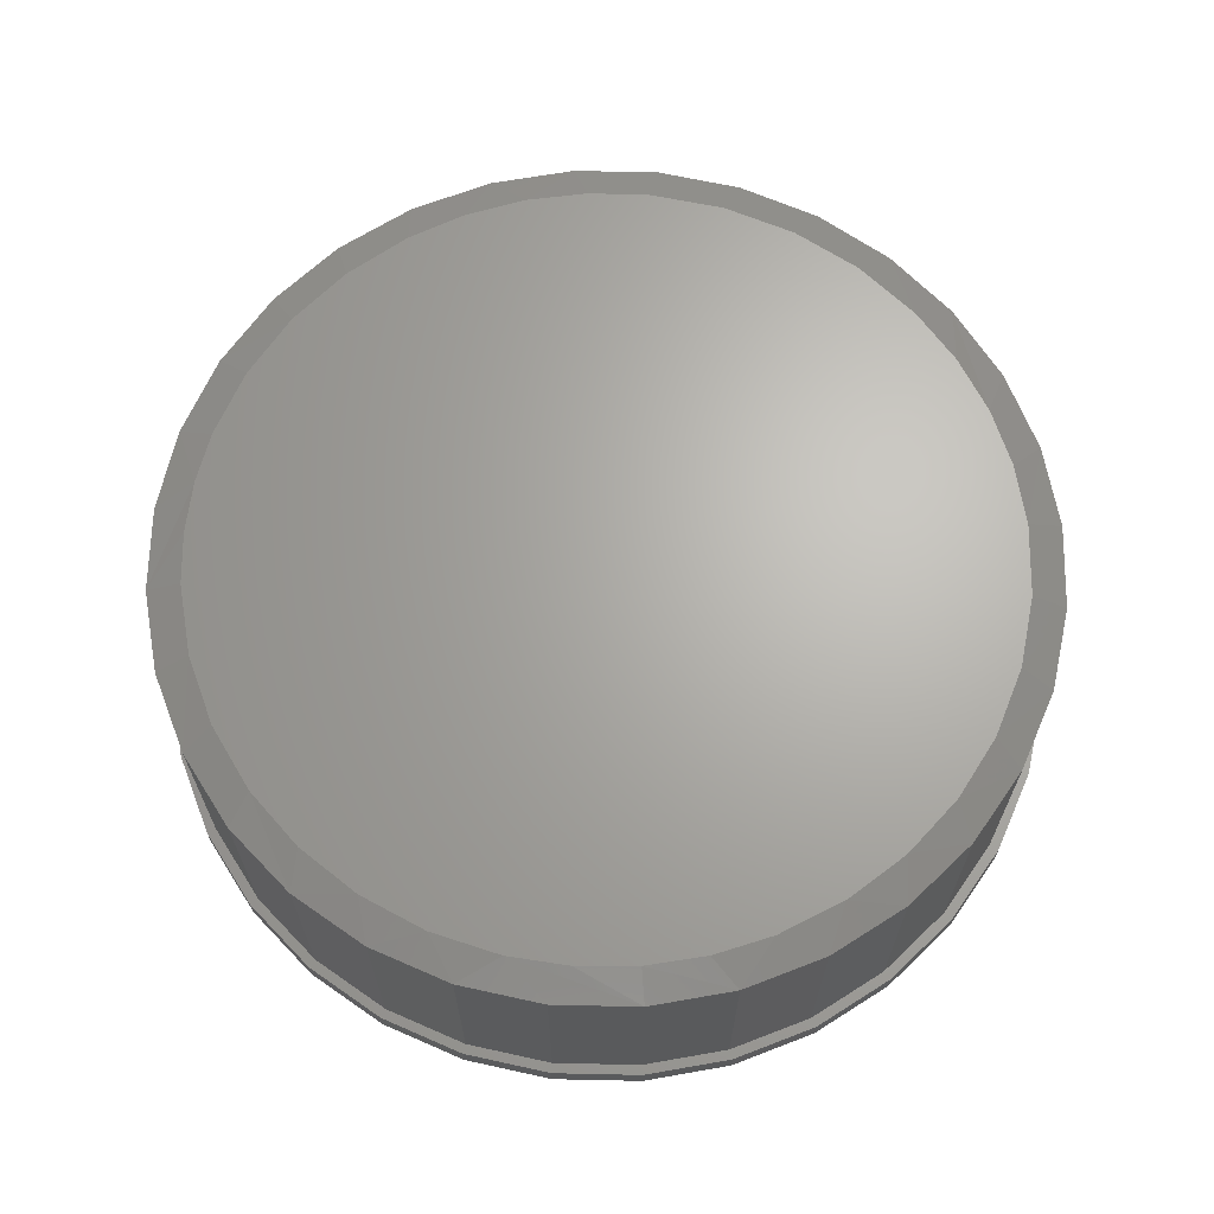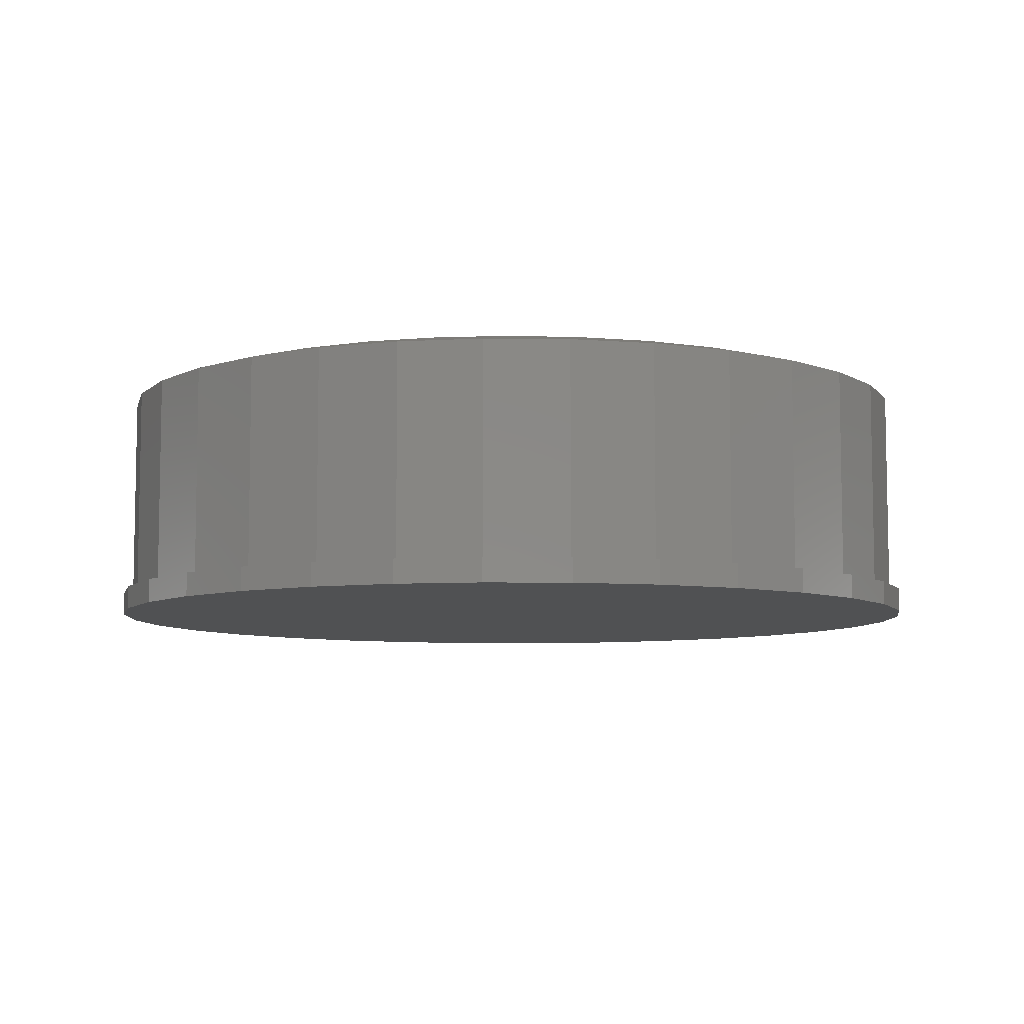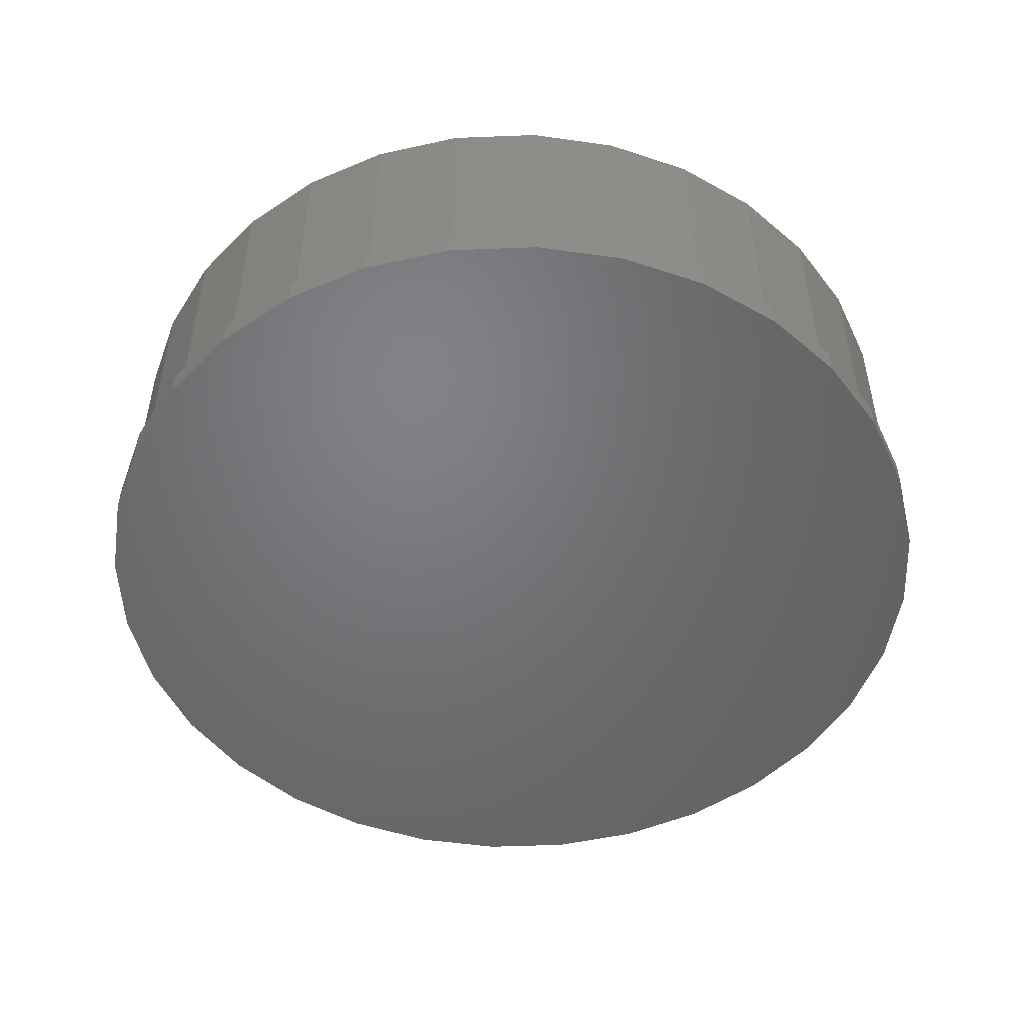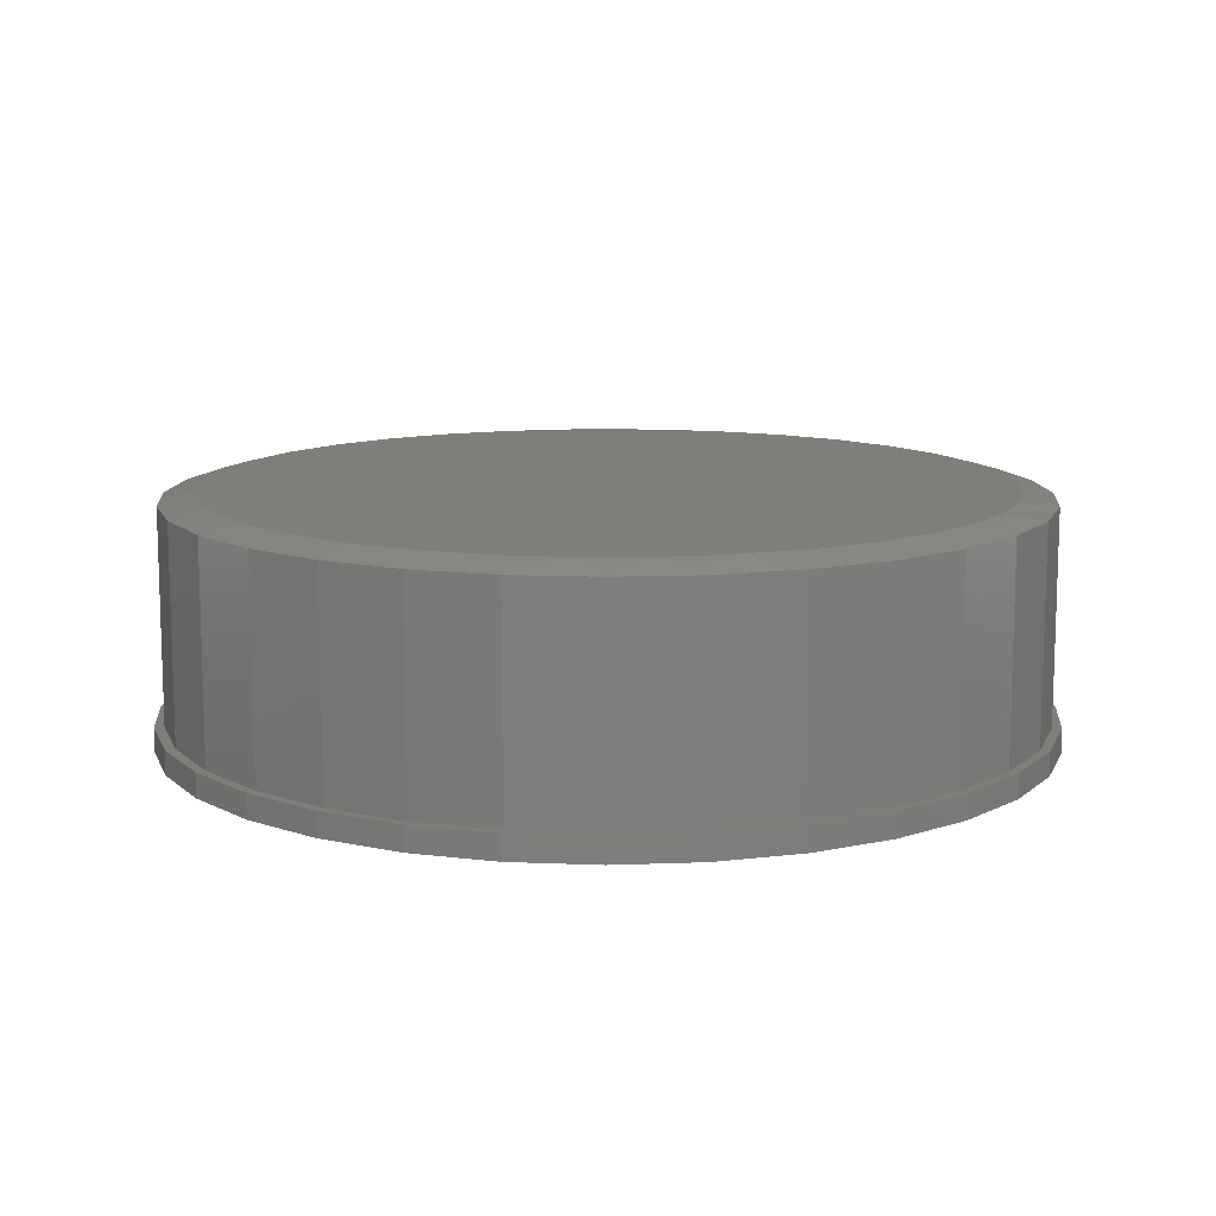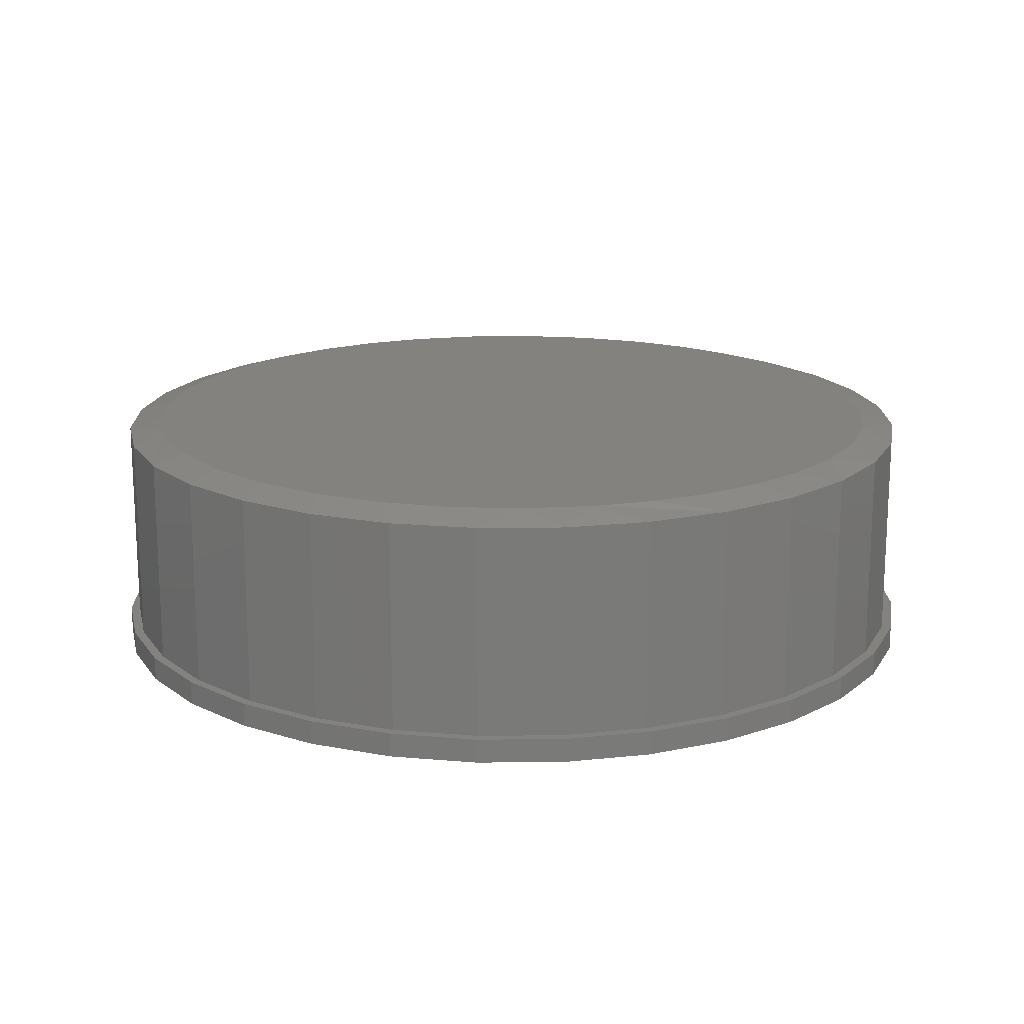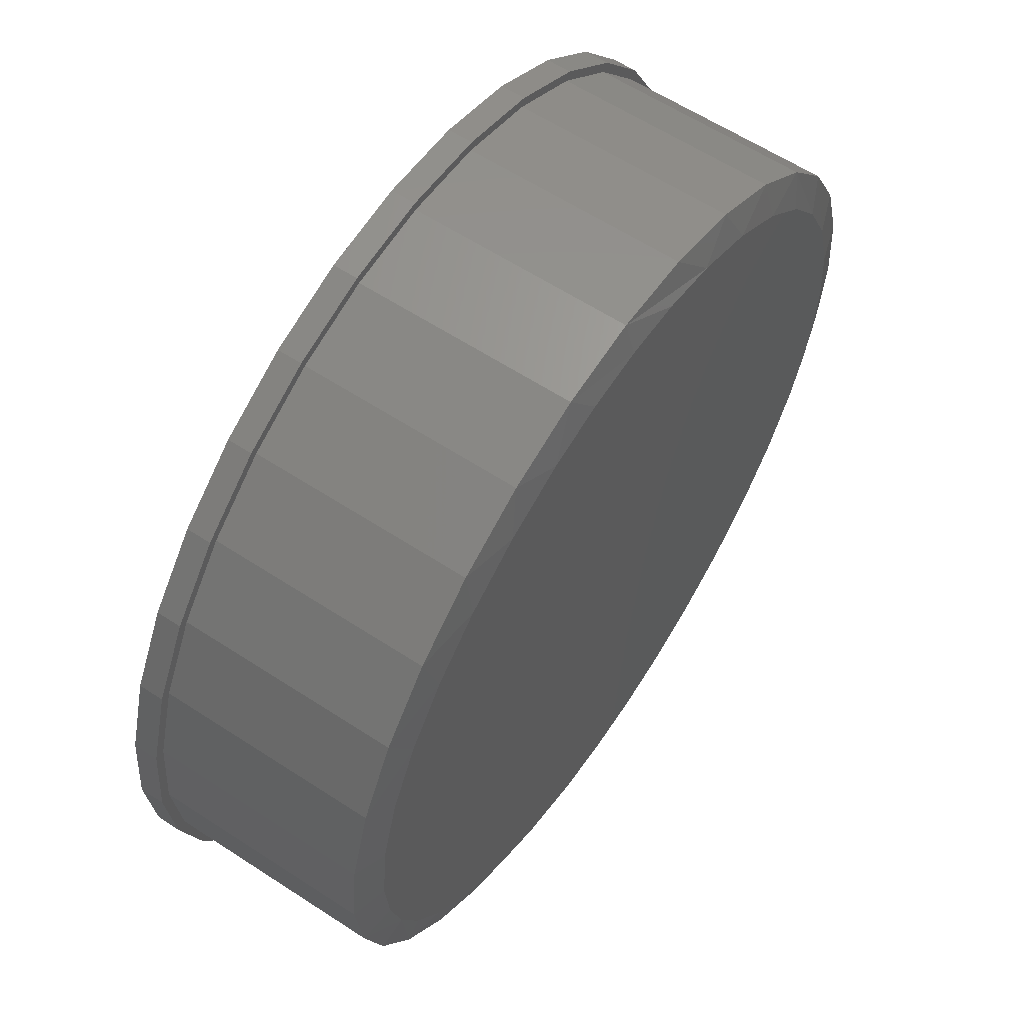
<metadata>
{"format":"stl","ext":"stl","renderer":"f3d","projection":"perspective","resolution":1024,"background":"white","views":[{"elev":66.2,"azim":175.6,"up":"+Z"},{"elev":-7.3,"azim":-131.3,"up":"+Z"},{"elev":-50.4,"azim":131.8,"up":"+Z"},{"elev":11.6,"azim":11.5,"up":"+Z"},{"elev":16.8,"azim":150.8,"up":"+Z"},{"elev":60.8,"azim":-56.3,"up":"+Y"}]}
</metadata>
<code>
# stl→obj: 165 verts, 326 faces
v 0.007401 0.7105 0
v 0.146 0.6969 0
v -0.1312 0.6969 0
v 0.007401 -0.7105 0
v -0.1312 -0.6969 0
v 0.146 -0.6969 0
v -0.2645 -0.6564 0
v 0.2793 -0.6564 0
v -0.3873 -0.5908 0
v 0.4021 -0.5908 0
v -0.495 -0.5024 0
v 0.5098 -0.5024 0
v -0.5834 -0.3947 0
v 0.5982 -0.3947 0
v -0.649 -0.2719 0
v 0.6638 -0.2719 0
v -0.6895 -0.1386 0
v 0.7043 -0.1386 0
v -0.7031 8.701e-17 0
v 0.7179 0 0
v -0.6895 0.1386 0
v 0.7043 0.1386 0
v -0.649 0.2719 0
v 0.6638 0.2719 0
v -0.5834 0.3947 0
v 0.5982 0.3947 0
v -0.495 0.5024 0
v 0.5098 0.5024 0
v -0.3873 0.5908 0
v 0.4021 0.5908 0
v -0.2645 0.6564 0
v 0.2793 0.6564 0
v -0.1312 0.6969 0.03906
v 0.007895 0.6947 0.03906
v 0.007401 0.7105 0.03906
v 0.146 -0.6969 0.03906
v 0.007895 -0.6947 0.03906
v 0.007401 -0.7105 0.03906
v -0.1312 -0.6969 0.03906
v -0.1276 -0.6814 0.03906
v -0.2645 -0.6564 0.03906
v -0.258 -0.6419 0.03906
v -0.3873 -0.5908 0.03906
v -0.3781 -0.5777 0.03906
v -0.495 -0.5024 0.03906
v -0.4834 -0.4913 0.03906
v -0.5834 -0.3947 0.03906
v -0.5698 -0.386 0.03906
v -0.649 -0.2719 0.03906
v -0.634 -0.2659 0.03906
v -0.6895 -0.1386 0.03906
v -0.6735 -0.1355 0.03906
v -0.7031 8.701e-17 0.03906
v -0.6868 3.936e-16 0.03906
v -0.6895 0.1386 0.03906
v -0.6735 0.1355 0.03906
v -0.649 0.2719 0.03906
v -0.634 0.2659 0.03906
v -0.5834 0.3947 0.03906
v -0.5698 0.386 0.03906
v -0.495 0.5024 0.03906
v -0.4834 0.4913 0.03906
v -0.3873 0.5908 0.03906
v -0.3781 0.5777 0.03906
v -0.2645 0.6564 0.03906
v -0.258 0.6419 0.03906
v -0.1276 0.6814 0.03906
v 0.146 0.6969 0.03906
v 0.1434 0.6814 0.03906
v 0.2793 0.6564 0.03906
v 0.2738 0.6419 0.03906
v 0.4021 0.5908 0.03906
v 0.3939 0.5777 0.03906
v 0.5098 0.5024 0.03906
v 0.4991 0.4913 0.03906
v 0.5982 0.3947 0.03906
v 0.5855 0.386 0.03906
v 0.6638 0.2719 0.03906
v 0.6497 0.2659 0.03906
v 0.7043 0.1386 0.03906
v 0.6893 0.1355 0.03906
v 0.7179 0 0.03906
v 0.7026 0 0.03906
v 0.7043 -0.1386 0.03906
v 0.6893 -0.1355 0.03906
v 0.6638 -0.2719 0.03906
v 0.6497 -0.2659 0.03906
v 0.5982 -0.3947 0.03906
v 0.5855 -0.386 0.03906
v 0.5098 -0.5024 0.03906
v 0.4991 -0.4913 0.03906
v 0.4021 -0.5908 0.03906
v 0.3939 -0.5777 0.03906
v 0.2793 -0.6564 0.03906
v 0.2738 -0.6419 0.03906
v 0.1434 -0.6814 0.03906
v -0.6868 3.936e-16 0.3828
v -0.6735 0.1355 0.3828
v -0.634 0.2659 0.3828
v -0.5698 0.386 0.3828
v -0.4834 0.4913 0.3828
v -0.3781 0.5777 0.3828
v -0.258 0.6419 0.3828
v -0.1276 0.6814 0.3828
v 0.007895 0.6947 0.3828
v 0.1434 0.6814 0.3828
v 0.2738 0.6419 0.3828
v 0.3939 0.5777 0.3828
v 0.4991 0.4913 0.3828
v 0.5855 0.386 0.3828
v 0.6497 0.2659 0.3828
v 0.6893 0.1355 0.3828
v 0.7026 -7.872e-16 0.3828
v 0.6893 -0.1355 0.3828
v 0.6497 -0.2659 0.3828
v 0.5855 -0.386 0.3828
v 0.4991 -0.4913 0.3828
v 0.3939 -0.5777 0.3828
v 0.2738 -0.6419 0.3828
v 0.1434 -0.6814 0.3828
v 0.007895 -0.6947 0.3828
v -0.1276 -0.6814 0.3828
v -0.258 -0.6419 0.3828
v -0.3781 -0.5777 0.3828
v -0.4834 -0.4913 0.3828
v -0.5698 -0.386 0.3828
v -0.634 -0.2659 0.3828
v -0.6735 -0.1355 0.3828
v -0.08969 0.6326 0.3984
v 0.1055 0.6326 0.3984
v 0.007895 0.64 0.3984
v -0.1113 -0.6288 0.3984
v -0.01143 -0.6398 0.3984
v 0.08897 -0.6349 0.3984
v 0.2008 0.6103 0.3984
v -0.185 0.6103 0.3984
v 0.3055 0.5667 0.3984
v -0.2897 0.5667 0.3984
v 0.4009 0.5052 0.3984
v -0.3851 0.5052 0.3984
v 0.4839 0.4279 0.3984
v -0.4681 0.4279 0.3984
v 0.552 0.3371 0.3984
v -0.5362 0.3371 0.3984
v 0.6047 0.2313 0.3984
v -0.5889 0.2313 0.3984
v 0.637 0.1177 0.3984
v -0.6212 0.1177 0.3984
v 0.6479 -6.939e-16 0.3984
v -0.6322 1.045e-07 0.3984
v 0.6423 -0.08509 0.3984
v -0.6242 -0.1005 0.3984
v 0.6253 -0.1687 0.3984
v -0.6006 -0.1986 0.3984
v 0.5974 -0.2493 0.3984
v -0.5618 -0.2917 0.3984
v 0.5424 -0.352 0.3984
v -0.509 -0.3775 0.3984
v 0.4697 -0.4431 0.3984
v -0.4292 -0.4675 0.3984
v 0.3817 -0.5195 0.3984
v -0.3341 -0.541 0.3984
v 0.2813 -0.5787 0.3984
v -0.2268 -0.5954 0.3984
v 0.1874 -0.6144 0.3984
f 1 2 3
f 4 5 6
f 6 5 7
f 6 7 8
f 8 7 9
f 8 9 10
f 10 9 11
f 10 11 12
f 12 11 13
f 12 13 14
f 14 13 15
f 14 15 16
f 16 15 17
f 16 17 18
f 18 17 19
f 18 19 20
f 20 19 21
f 20 21 22
f 22 21 23
f 22 23 24
f 24 23 25
f 24 25 26
f 26 25 27
f 26 27 28
f 28 27 29
f 28 29 30
f 30 29 31
f 30 31 32
f 32 31 3
f 32 3 2
f 33 34 35
f 36 37 38
f 38 37 39
f 39 37 40
f 39 40 41
f 41 40 42
f 41 42 43
f 43 42 44
f 43 44 45
f 45 44 46
f 45 46 47
f 47 46 48
f 47 48 49
f 49 48 50
f 49 50 51
f 51 50 52
f 51 52 53
f 53 52 54
f 53 54 55
f 55 54 56
f 55 56 57
f 57 56 58
f 57 58 59
f 59 58 60
f 59 60 61
f 61 60 62
f 61 62 63
f 63 62 64
f 63 64 65
f 65 64 66
f 65 66 33
f 33 66 67
f 33 67 34
f 35 34 68
f 68 34 69
f 68 69 70
f 70 69 71
f 70 71 72
f 72 71 73
f 72 73 74
f 74 73 75
f 74 75 76
f 76 75 77
f 76 77 78
f 78 77 79
f 78 79 80
f 80 79 81
f 80 81 82
f 82 81 83
f 82 83 84
f 84 83 85
f 84 85 86
f 86 85 87
f 86 87 88
f 88 87 89
f 88 89 90
f 90 89 91
f 90 91 92
f 92 91 93
f 92 93 94
f 94 93 95
f 94 95 36
f 36 95 96
f 36 96 37
f 54 97 56
f 56 97 98
f 56 98 58
f 58 98 99
f 58 99 60
f 60 99 100
f 60 100 62
f 62 100 101
f 62 101 64
f 64 101 102
f 64 102 66
f 66 102 103
f 66 103 67
f 67 103 104
f 67 104 34
f 34 104 105
f 34 105 69
f 69 105 106
f 69 106 71
f 71 106 107
f 71 107 73
f 73 107 108
f 73 108 75
f 75 108 109
f 75 109 77
f 77 109 110
f 77 110 79
f 79 110 111
f 79 111 81
f 81 111 112
f 81 112 83
f 83 112 113
f 83 113 85
f 85 113 114
f 85 114 87
f 87 114 115
f 87 115 89
f 89 115 116
f 89 116 91
f 91 116 117
f 91 117 93
f 93 117 118
f 93 118 95
f 95 118 119
f 95 119 96
f 96 119 120
f 96 120 37
f 37 120 121
f 37 121 40
f 40 121 122
f 40 122 42
f 42 122 123
f 42 123 44
f 44 123 124
f 44 124 46
f 46 124 125
f 46 125 48
f 48 125 126
f 48 126 50
f 50 126 127
f 50 127 52
f 52 127 128
f 52 128 54
f 54 128 97
f 20 82 18
f 18 82 84
f 18 84 16
f 16 84 86
f 16 86 14
f 14 86 88
f 14 88 12
f 12 88 90
f 12 90 10
f 10 90 92
f 10 92 8
f 8 92 94
f 8 94 6
f 6 94 36
f 6 36 4
f 4 36 38
f 4 38 5
f 5 38 39
f 5 39 7
f 7 39 41
f 7 41 9
f 9 41 43
f 9 43 11
f 11 43 45
f 11 45 13
f 13 45 47
f 13 47 15
f 15 47 49
f 15 49 17
f 17 49 51
f 17 51 19
f 19 51 53
f 19 53 21
f 21 53 55
f 21 55 23
f 23 55 57
f 23 57 25
f 25 57 59
f 25 59 27
f 27 59 61
f 27 61 29
f 29 61 63
f 29 63 31
f 31 63 65
f 31 65 3
f 3 65 33
f 3 33 1
f 1 33 35
f 1 35 2
f 2 35 68
f 2 68 32
f 32 68 70
f 32 70 30
f 30 70 72
f 30 72 28
f 28 72 74
f 28 74 26
f 26 74 76
f 26 76 24
f 24 76 78
f 24 78 22
f 22 78 80
f 22 80 20
f 20 80 82
f 129 130 131
f 132 133 134
f 130 129 135
f 135 129 136
f 135 136 137
f 137 136 138
f 137 138 139
f 139 138 140
f 139 140 141
f 141 140 142
f 141 142 143
f 143 142 144
f 143 144 145
f 145 144 146
f 145 146 147
f 147 146 148
f 147 148 149
f 149 148 150
f 149 150 151
f 151 150 152
f 151 152 153
f 153 152 154
f 153 154 155
f 155 154 156
f 155 156 157
f 157 156 158
f 157 158 159
f 159 158 160
f 159 160 161
f 161 160 162
f 161 162 163
f 163 162 164
f 163 164 165
f 165 164 132
f 165 132 134
f 127 126 154
f 154 128 127
f 156 154 126
f 121 120 134
f 165 119 163
f 165 120 119
f 134 120 165
f 153 115 114
f 113 149 151
f 113 151 153
f 113 153 114
f 154 152 128
f 128 152 150
f 128 150 97
f 156 126 158
f 158 126 125
f 158 125 160
f 160 125 124
f 160 124 162
f 162 124 123
f 162 123 164
f 134 133 121
f 121 133 132
f 121 132 122
f 122 132 164
f 122 164 123
f 153 155 115
f 115 155 157
f 115 157 116
f 116 157 159
f 116 159 117
f 117 159 161
f 117 161 118
f 118 161 163
f 118 163 119
f 108 107 137
f 139 108 137
f 139 109 108
f 106 105 135
f 135 107 106
f 137 107 135
f 103 102 138
f 136 103 138
f 136 104 103
f 129 104 136
f 129 131 104
f 102 101 140
f 138 102 140
f 130 135 105
f 131 130 105
f 105 104 131
f 99 144 100
f 144 99 146
f 146 99 98
f 146 98 148
f 148 98 97
f 148 97 150
f 145 110 143
f 110 145 111
f 111 145 147
f 111 147 112
f 112 147 149
f 112 149 113
f 139 141 109
f 109 141 143
f 109 143 110
f 140 101 142
f 142 101 100
f 142 100 144

</code>
